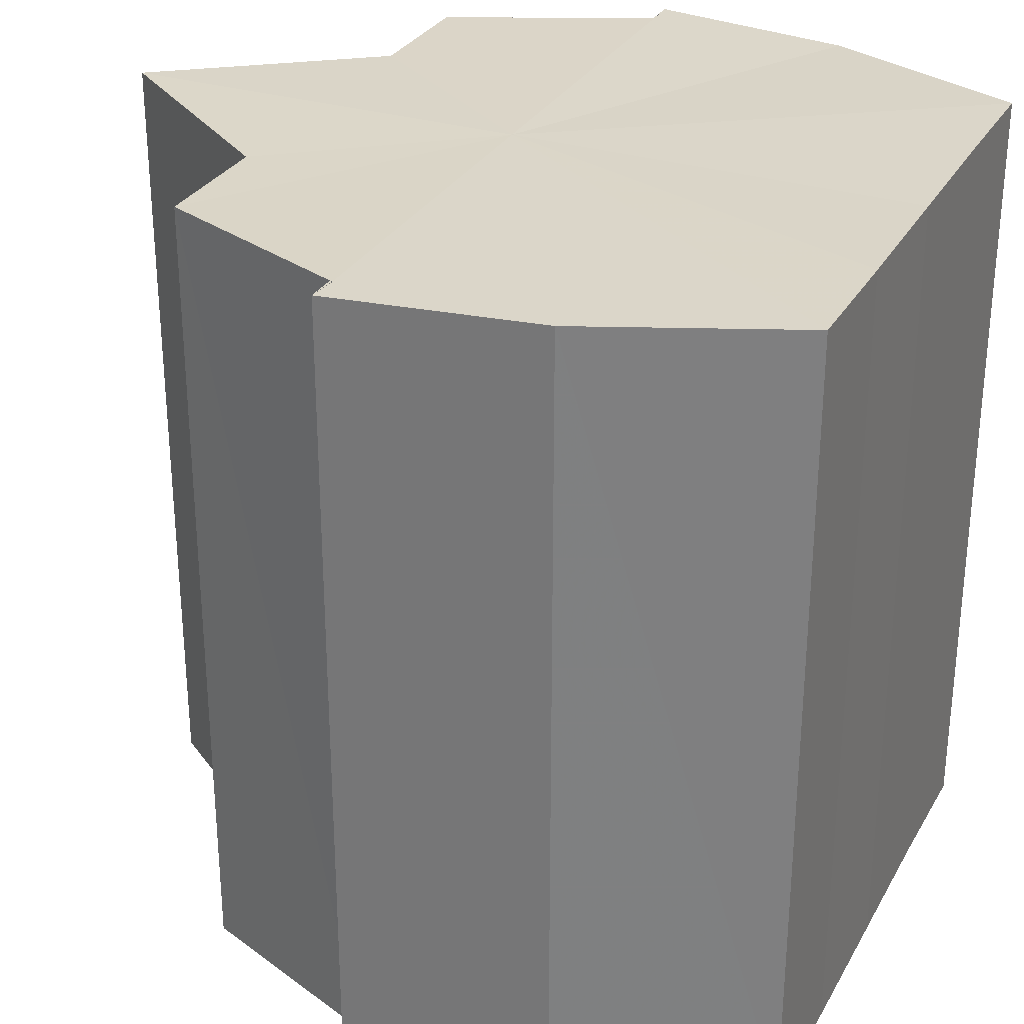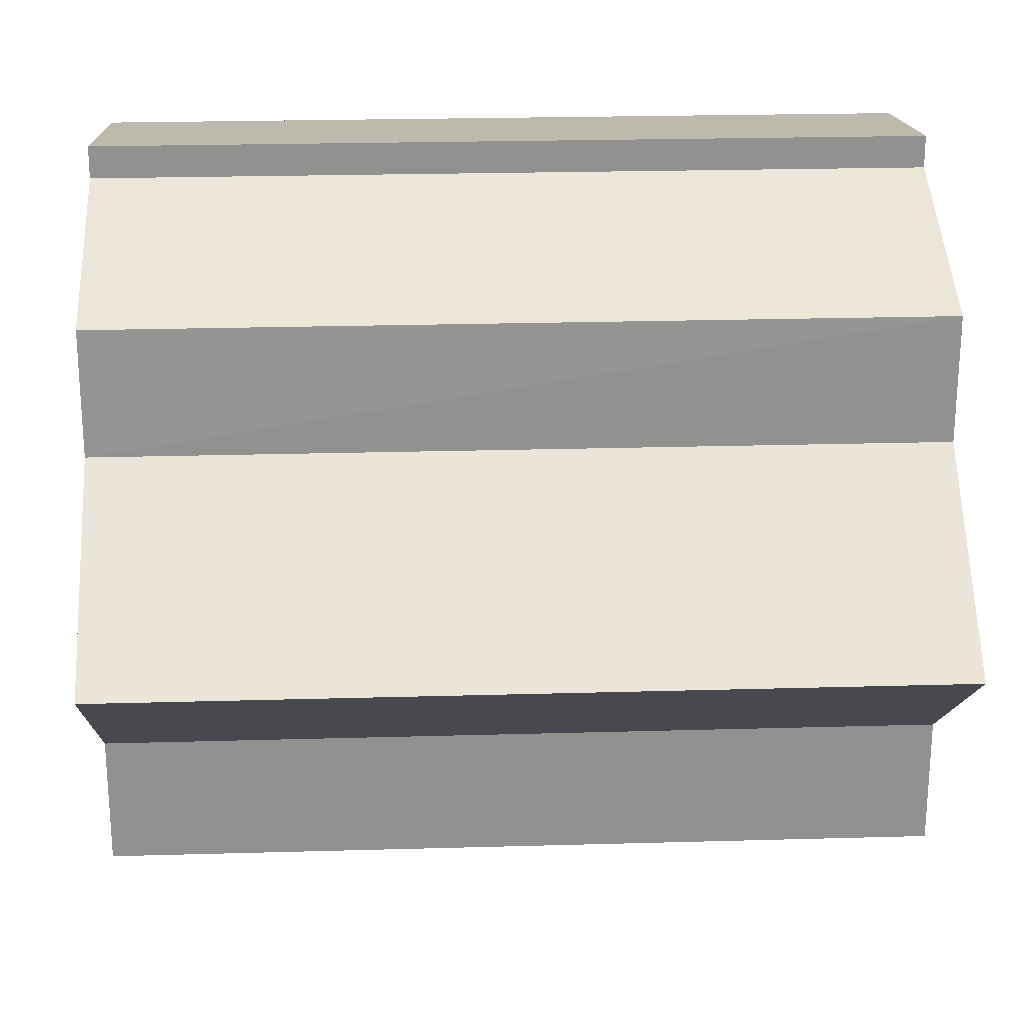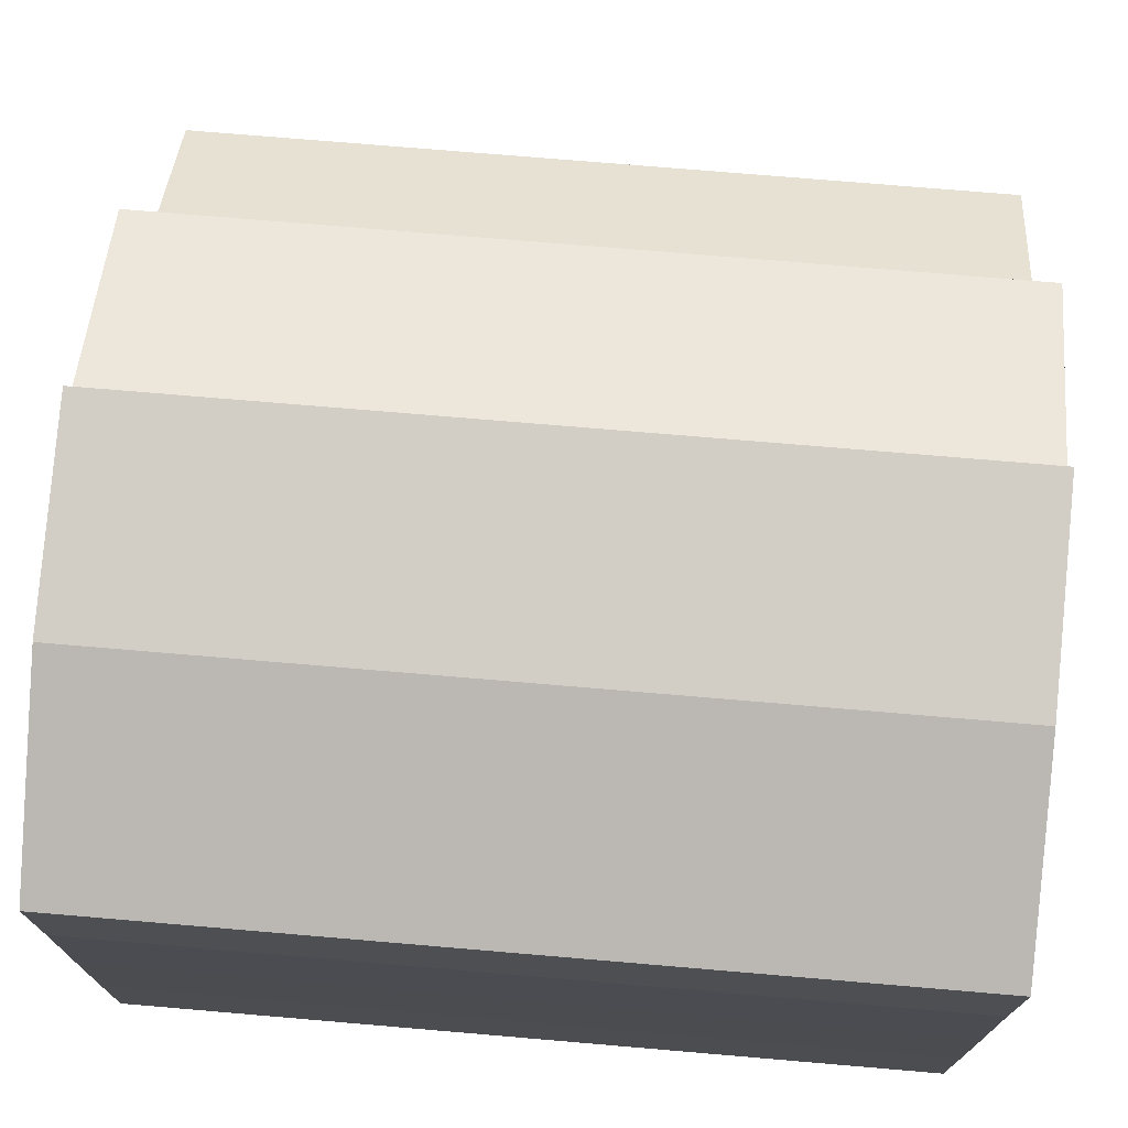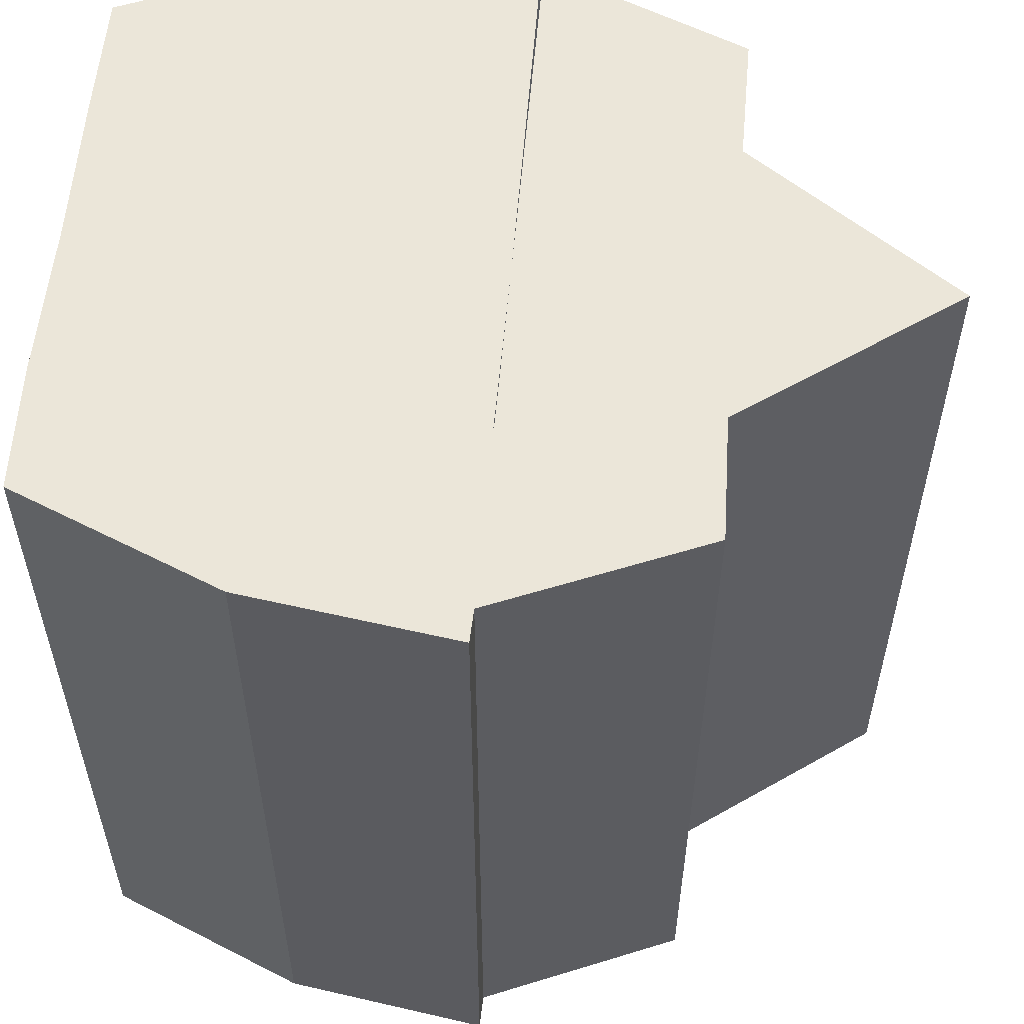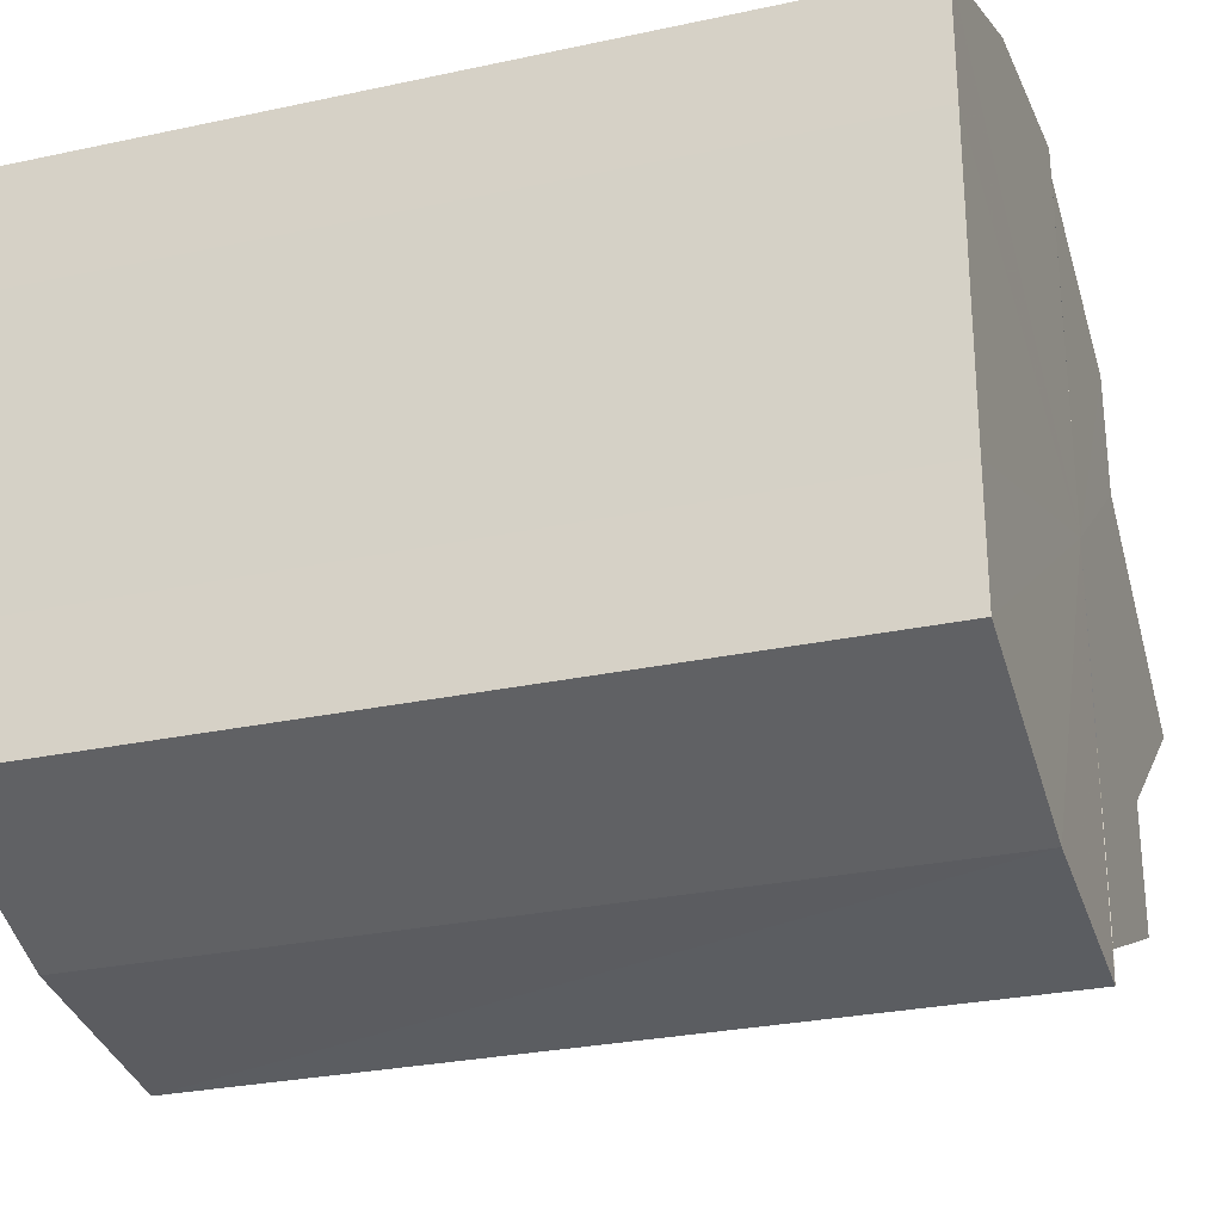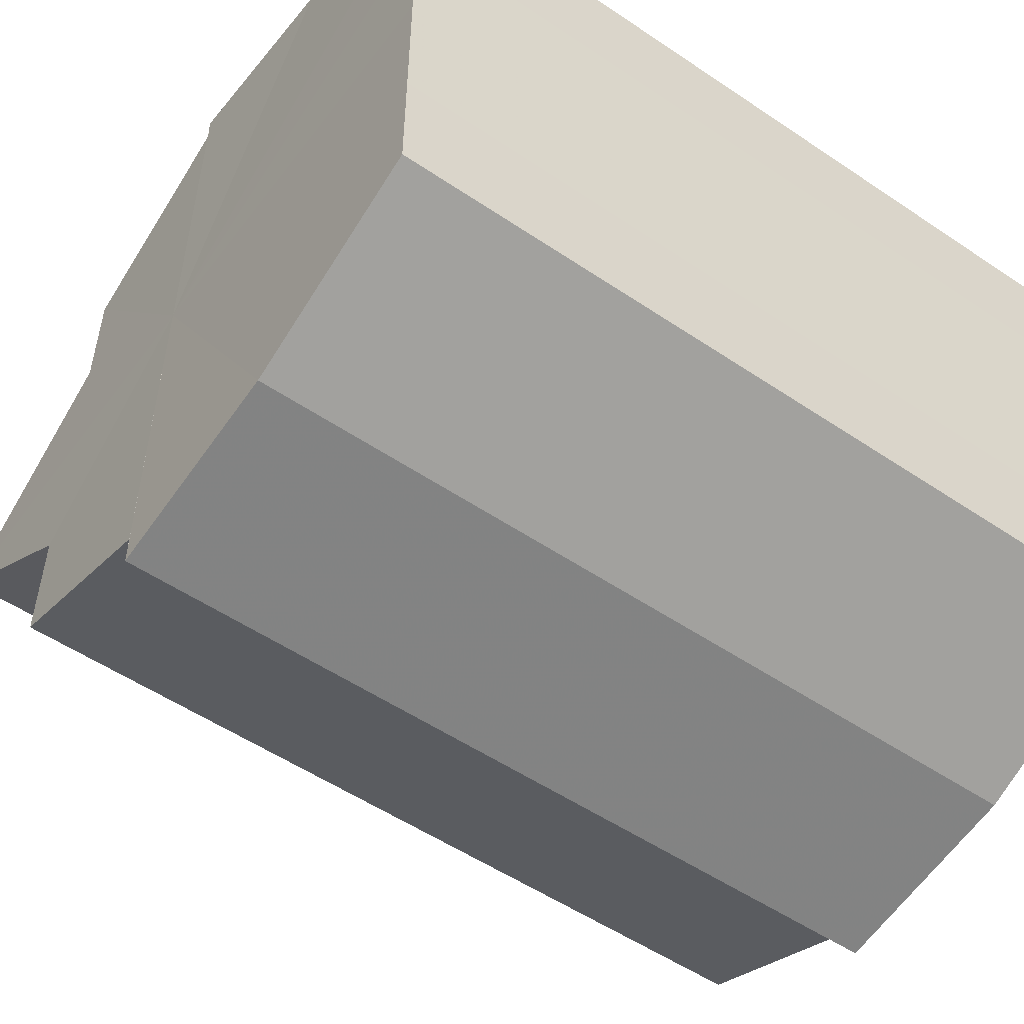
<metadata>
{"format":"obj","ext":"obj","renderer":"f3d","projection":"perspective","resolution":1024,"background":"white","views":[{"elev":29.8,"azim":24.7,"up":"+Y"},{"elev":23.6,"azim":-92.8,"up":"+Z"},{"elev":73.9,"azim":95.0,"up":"+Z"},{"elev":57.0,"azim":-175.1,"up":"+Y"},{"elev":-27.6,"azim":108.5,"up":"+Z"},{"elev":-53.5,"azim":54.2,"up":"+Z"}]}
</metadata>
<code>
o 19846
v 2210 1867 14.3
v 2210 1867 14.3
v 2210 1867 14.3
v 2210 1867 14.3
v 2210 1867 14.3
v 2210 1867 14.3
v 2210 1867 14.3
v 2210 1867 14.31
v 2210 1867 14.3
v 2210 1867 14.32
v 2210 1867 14.31
v 2210 1867 14.3
v 2210 1867 14.3
v 2210 1867 14.3
v 2210 1867 14.31
v 2210 1867 14.31
v 2210 1867 14.32
v 2210 1867 14.32
v 2210 1867 14.32
v 2210 1867 14.31
v 2210 1867 14.32
v 2210 1867 14.3
v 2210 1867 14.3
v 2210 1867 14.33
v 2210 1867 14.33
v 2210 1867 14.31
v 2210 1867 14.32
v 2210 1867 14.3
v 2210 1867 14.32
v 2210 1867 14.3
v 2210 1867 14.33
v 2210 1867 14.3
v 2210 1867 14.33
v 2210 1867 14.34
v 2210 1867 14.3
v 2210 1867 14.3
v 2210 1867 14.3
v 2210 1867 14.3
v 2210 1867 14.31
v 2210 1867 14.3
v 2210 1867 14.32
v 2210 1867 14.31
v 2210 1867 14.32
v 2210 1867 14.32
v 2210 1867 14.33
v 2210 1867 14.32
v 2210 1867 14.33
v 2210 1867 14.33
v 2210 1867 14.34
v 2210 1867 14.33
v 2210 1867 14.34
v 2210 1867 14.33
v 2210 1867 14.33
v 2210 1867 14.33
v 2210 1867 14.32
v 2210 1867 14.33
v 2210 1867 14.32
v 2210 1867 14.32
v 2210 1867 14.31
v 2210 1867 14.32
v 2210 1867 14.3
v 2210 1867 14.31
v 2210 1867 14.3
v 2210 1867 14.3
v 2210 1867 14.3
v 2210 1867 14.3
v 2210 1867 14.32
v 2210 1867 14.32
v 2210 1867 14.32
v 2210 1867 14.33
v 2210 1867 14.32
v 2210 1867 14.33
v 2210 1867 14.33
v 2210 1867 14.32
v 2210 1867 14.32
v 2210 1867 14.33
v 2210 1867 14.33
v 2210 1867 14.33
v 2210 1867 14.33
v 2210 1867 14.34
v 2210 1867 14.33
v 2210 1867 14.34
v 2210 1867 14.32
v 2210 1867 14.33
v 2210 1867 14.33
v 2210 1867 14.32
v 2210 1867 14.32
v 2210 1867 14.31
v 2210 1867 14.3
v 2210 1867 14.3
v 2210 1867 14.3
v 2210 1867 14.3
v 2210 1867 14.3
v 2210 1867 14.31
v 2210 1867 14.32
v 2210 1867 14.32
v 2210 1867 14.33
v 2210 1867 14.33
f 1 2 3
f 4 2 5
f 6 7 5
f 7 8 9
f 8 10 11
f 12 13 14
f 14 15 16
f 16 17 18
f 19 17 20
f 19 21 17
f 19 20 22
f 19 22 23
f 19 24 21
f 19 25 24
f 19 26 27
f 19 28 26
f 19 27 29
f 19 30 28
f 19 29 31
f 19 32 30
f 19 31 33
f 19 33 34
f 35 32 36
f 37 38 35
f 39 40 37
f 41 42 39
f 43 44 41
f 45 46 43
f 47 48 45
f 49 50 47
f 51 52 49
f 52 53 54
f 53 55 56
f 55 57 58
f 57 59 60
f 59 61 62
f 61 63 64
f 63 65 66
f 67 68 69
f 68 70 71
f 70 72 73
f 69 74 75
f 75 76 77
f 77 78 79
f 78 80 81
f 81 34 82
f 83 82 84
f 83 84 85
f 83 85 86
f 83 86 87
f 83 87 88
f 83 88 89
f 83 89 90
f 83 90 91
f 83 92 93
f 83 93 94
f 83 94 95
f 83 95 96
f 83 96 97
f 83 97 98

</code>
